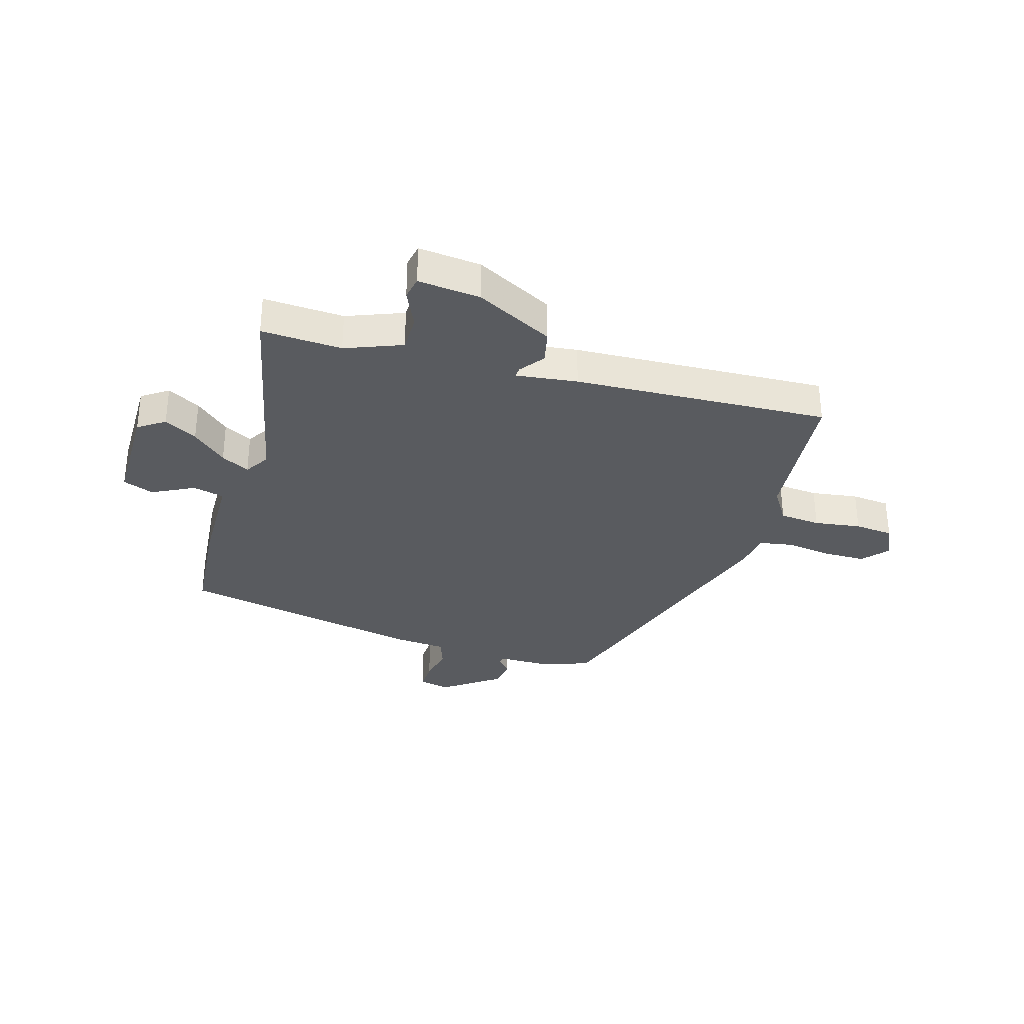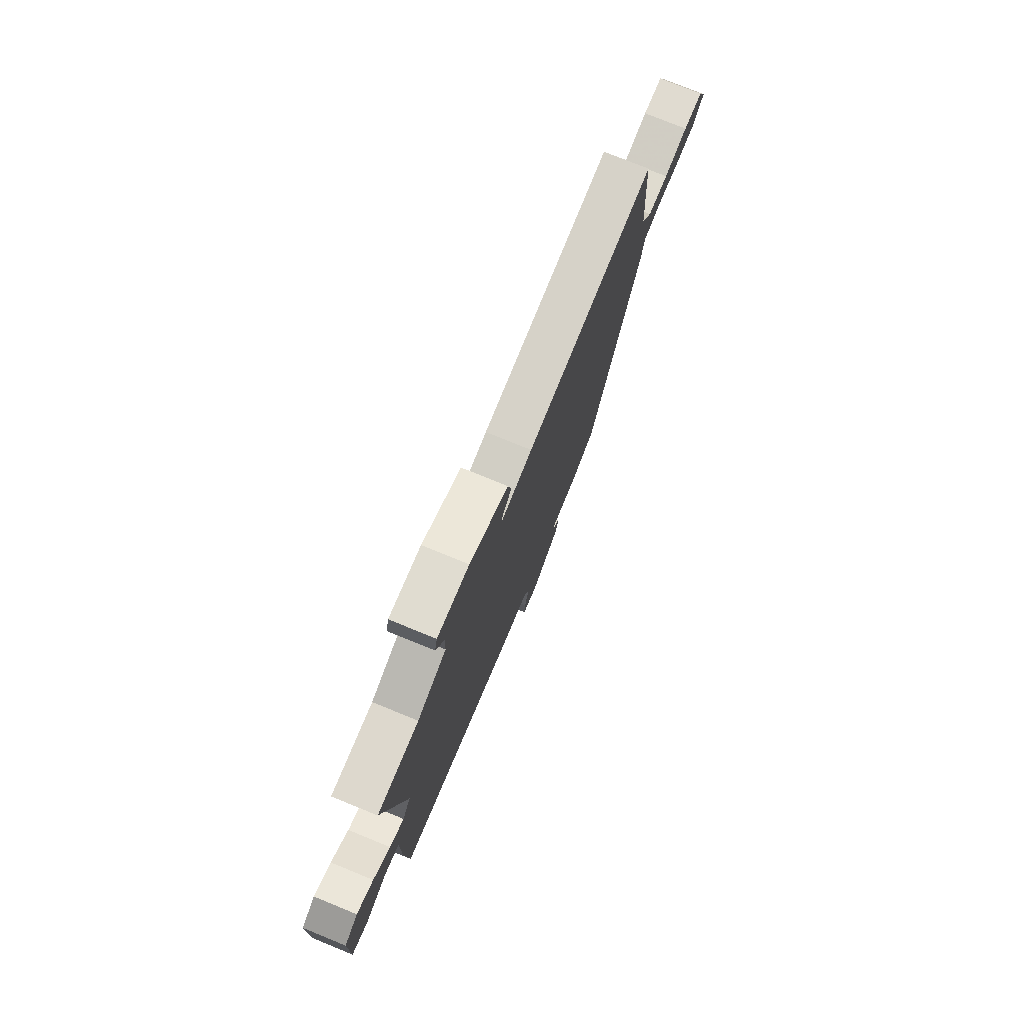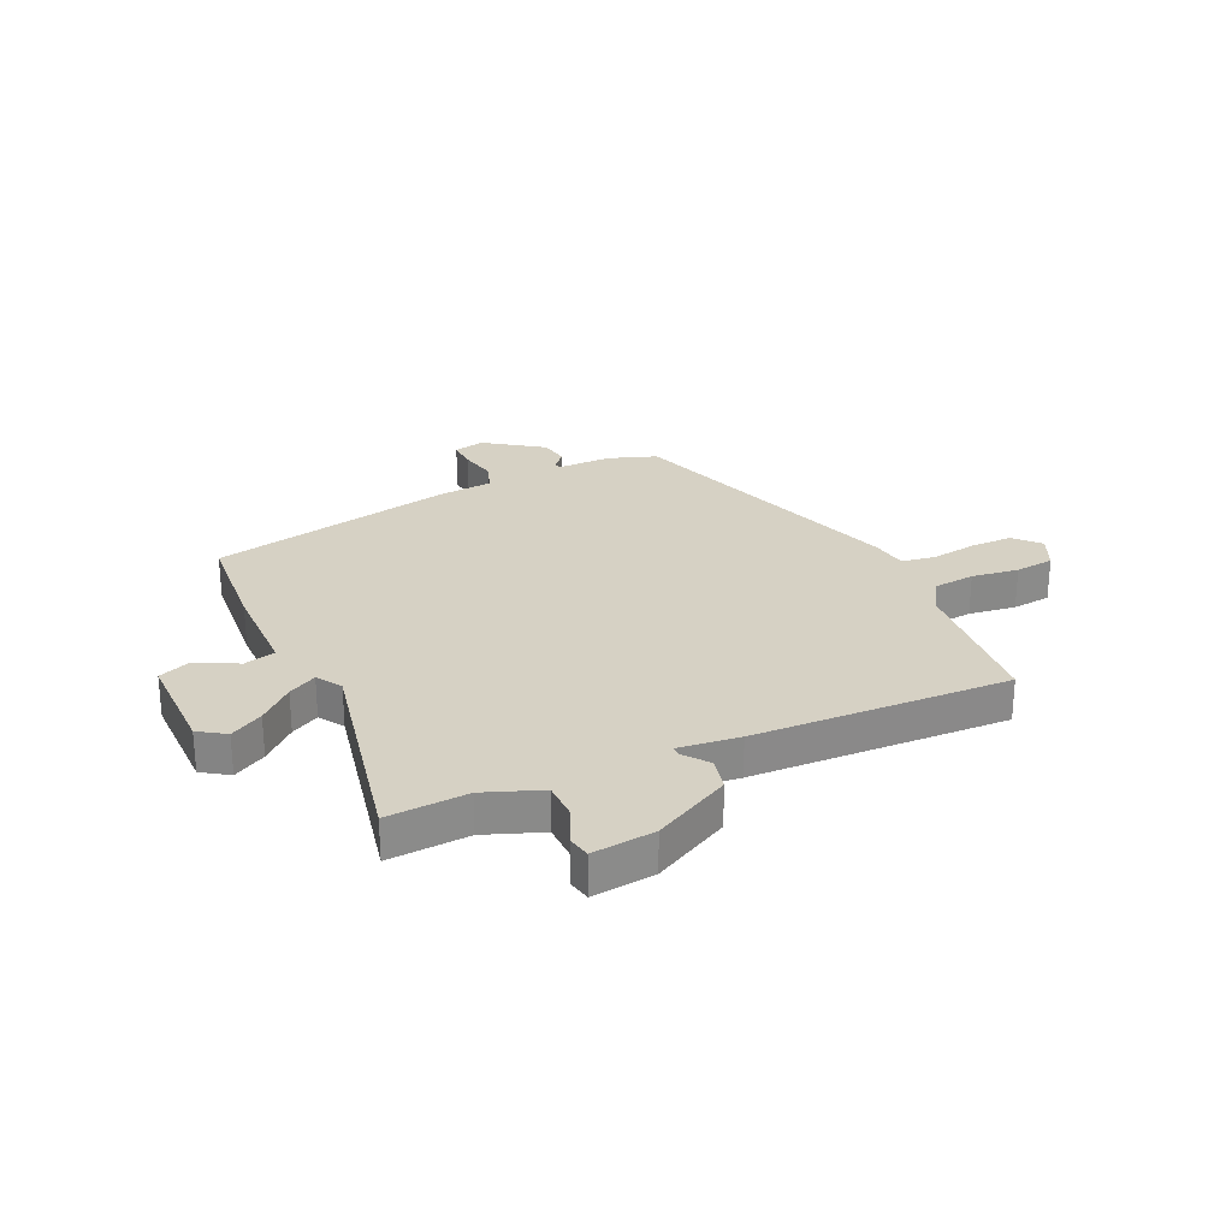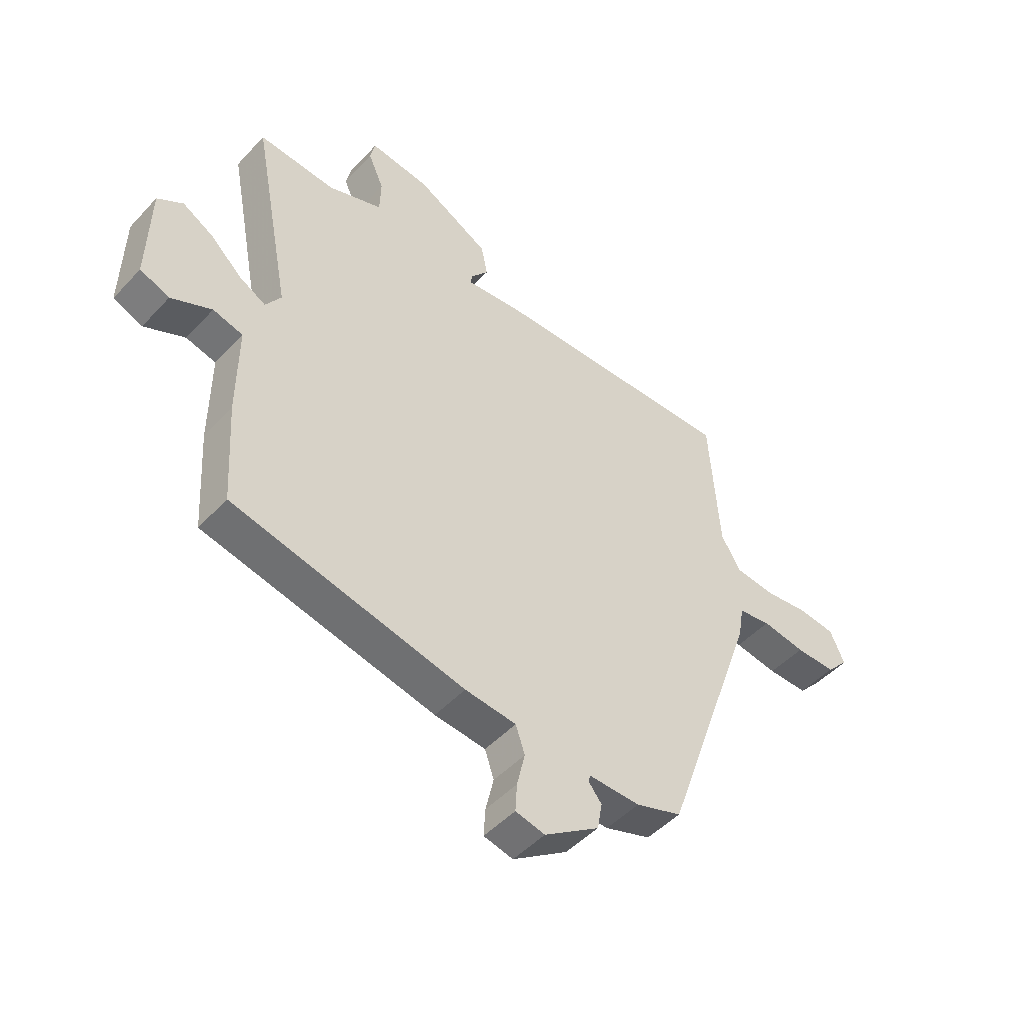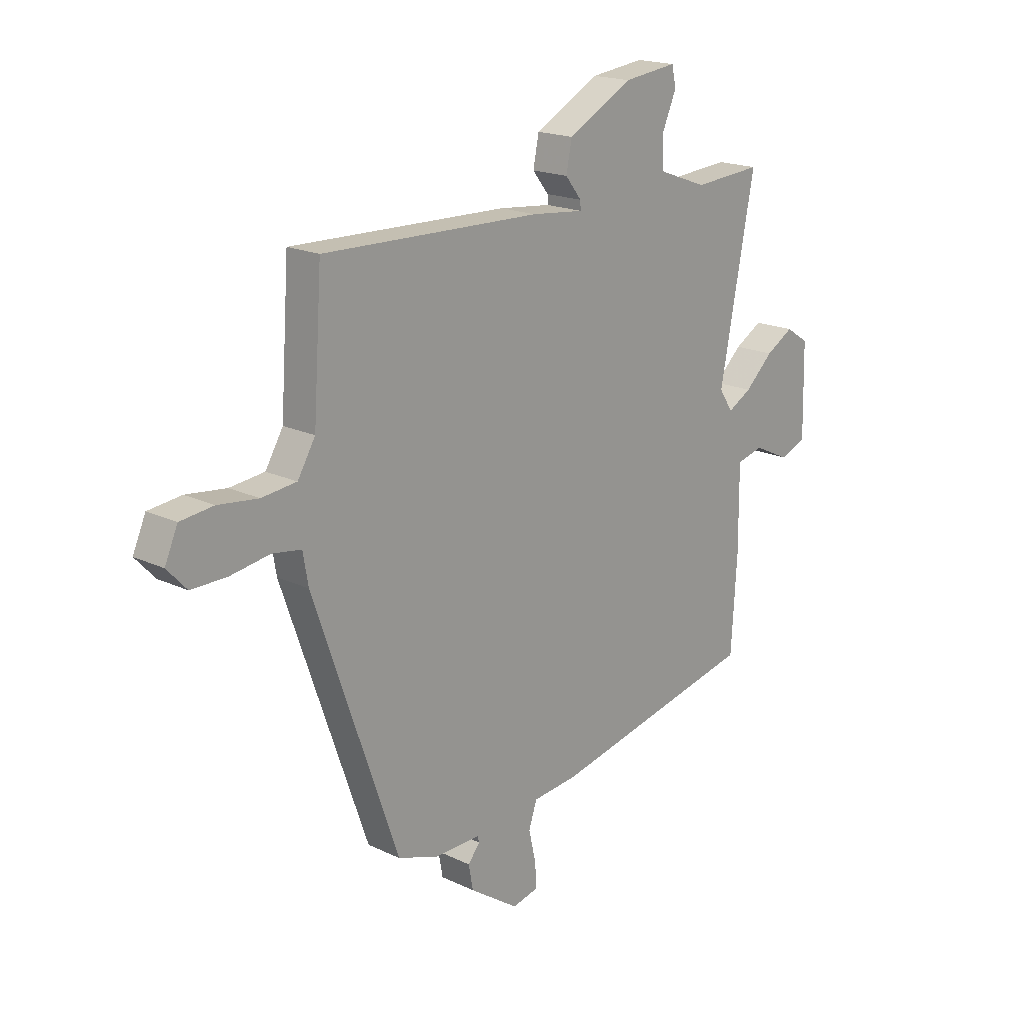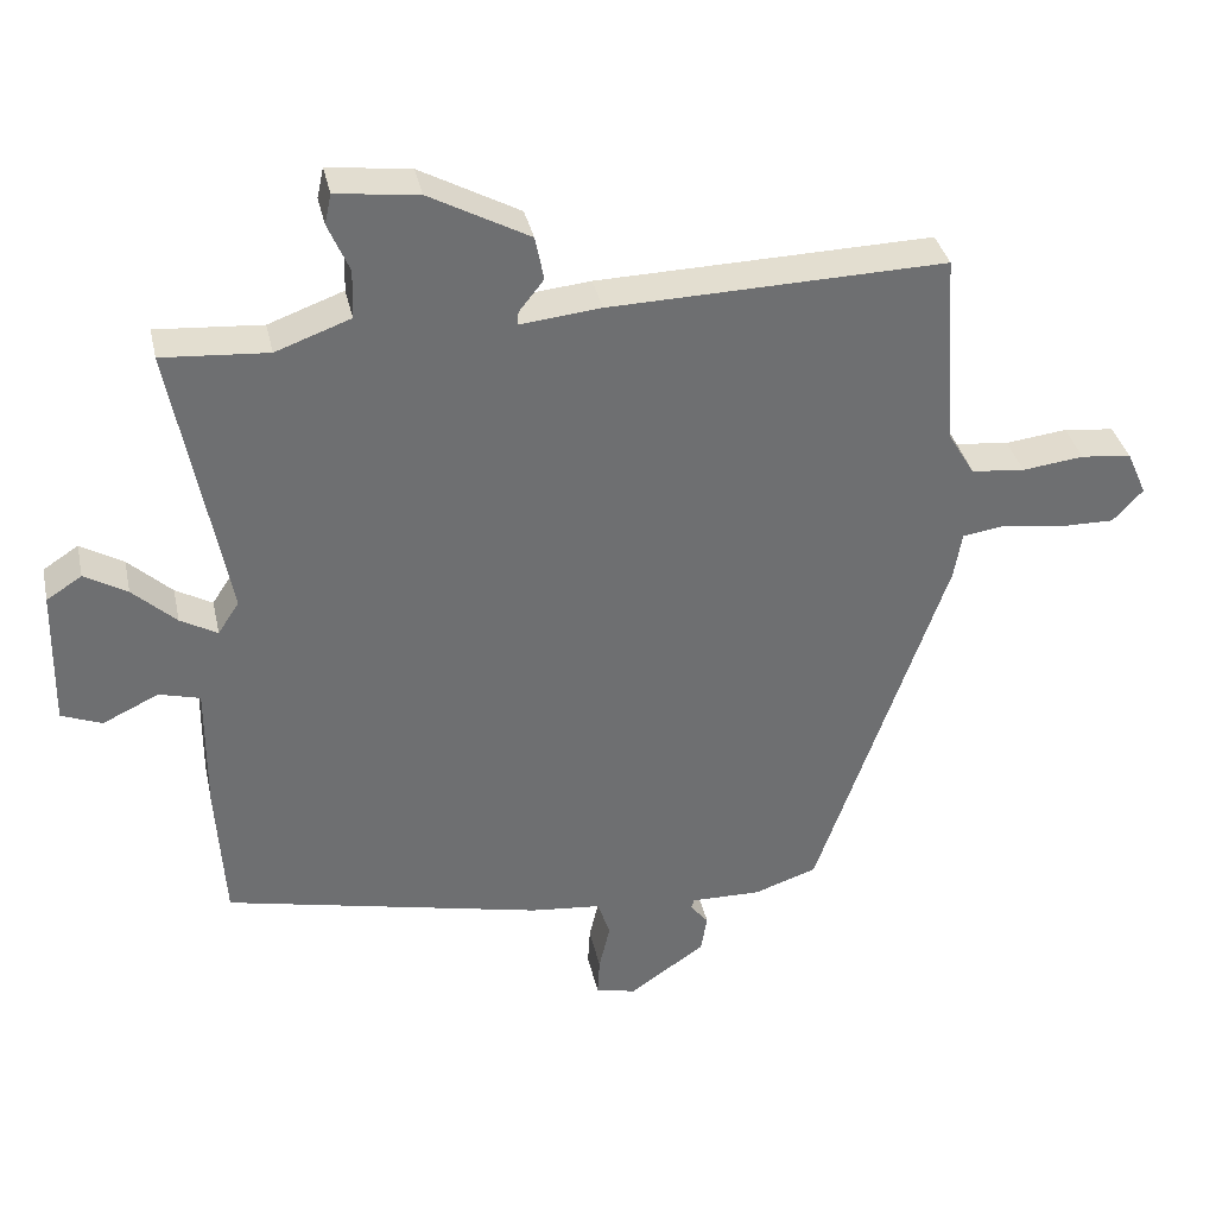
<metadata>
{"format":"obj","ext":"obj","renderer":"f3d","projection":"perspective","resolution":1024,"background":"white","views":[{"elev":-32.6,"azim":-15.1,"up":"+Y"},{"elev":76.7,"azim":-67.8,"up":"+Z"},{"elev":27.0,"azim":-23.9,"up":"+Y"},{"elev":-48.2,"azim":-40.4,"up":"+Z"},{"elev":18.5,"azim":132.6,"up":"+Z"},{"elev":35.9,"azim":-12.2,"up":"+Z"}]}
</metadata>
<code>
v 0.35 0.07 -0.517
v 0.264 0.07 -0.546
v 0.168 0.07 -0.544
v 0.164 0.07 -0.557
v 0.189 0.07 -0.588
v 0.18 0.07 -0.639
v 0.077 0.07 -0.709
v 0.022 0.07 -0.696
v 0.025 0.07 -0.644
v 0.04 0.07 -0.579
v 0.023 0.07 -0.528
v -0.073 0.07 -0.518
v -0.508 0.07 -0.421
v -0.52 0.07 -0.228
v -0.519 0.07 -0.054
v -0.575 0.07 -0.039
v -0.651 0.07 -0.075
v -0.706 0.07 -0.053
v -0.702 0.07 0.135
v -0.654 0.07 0.166
v -0.596 0.07 0.132
v -0.537 0.07 0.077
v -0.487 0.07 0.049
v -0.458 0.07 0.093
v -0.531 0.07 0.476
v -0.387 0.07 0.465
v -0.285 0.07 0.502
v -0.283 0.07 0.568
v -0.312 0.07 0.635
v -0.303 0.07 0.676
v -0.191 0.07 0.662
v -0.055 0.07 0.588
v -0.043 0.07 0.528
v -0.077 0.07 0.485
v -0.078 0.07 0.467
v 0.032 0.07 0.478
v 0.489 0.07 0.489
v 0.507 0.07 0.223
v 0.544 0.07 0.161
v 0.617 0.07 0.153
v 0.701 0.07 0.163
v 0.77 0.07 0.155
v 0.797 0.07 0.094
v 0.756 0.07 0.05
v 0.681 0.07 0.051
v 0.6 0.07 0.064
v 0.539 0.07 0.055
v 0.528 0.07 -0.009
v 0.35 0 -0.517
v 0.264 0 -0.546
v 0.168 0 -0.544
v 0.164 0 -0.557
v 0.189 0 -0.588
v 0.18 0 -0.639
v 0.077 0 -0.709
v 0.022 0 -0.696
v 0.025 0 -0.644
v 0.04 0 -0.579
v 0.023 0 -0.528
v -0.073 0 -0.518
v -0.508 0 -0.421
v -0.52 0 -0.228
v -0.519 0 -0.054
v -0.575 0 -0.039
v -0.651 0 -0.075
v -0.706 0 -0.053
v -0.702 0 0.135
v -0.654 0 0.166
v -0.596 0 0.132
v -0.537 0 0.077
v -0.487 0 0.049
v -0.458 0 0.093
v -0.531 0 0.476
v -0.387 0 0.465
v -0.285 0 0.502
v -0.283 0 0.568
v -0.312 0 0.635
v -0.303 0 0.676
v -0.191 0 0.662
v -0.055 0 0.588
v -0.043 0 0.528
v -0.077 0 0.485
v -0.078 0 0.467
v 0.032 0 0.478
v 0.489 0 0.489
v 0.507 0 0.223
v 0.544 0 0.161
v 0.617 0 0.153
v 0.701 0 0.163
v 0.77 0 0.155
v 0.797 0 0.094
v 0.756 0 0.05
v 0.681 0 0.051
v 0.6 0 0.064
v 0.539 0 0.055
v 0.528 0 -0.009
f 1 2 3
f 48 1 3
f 47 48 3
f 44 45 46
f 43 44 46
f 42 43 46
f 41 42 46
f 40 41 46
f 39 40 46 47
f 38 39 47 3
f 37 38 3
f 36 37 3
f 35 36 3
f 32 33 34
f 31 32 34
f 30 31 34
f 29 30 34
f 28 29 34
f 27 28 34 35
f 35 3 4
f 27 35 4
f 26 27 4
f 24 25 26 4
f 20 21 22
f 19 20 22
f 18 19 22
f 17 18 22
f 16 17 22
f 15 16 22 23
f 15 23 24
f 14 15 24
f 13 14 24
f 12 13 24
f 11 12 24
f 8 9 10
f 7 8 10
f 6 7 10
f 5 6 10
f 4 5 10
f 4 10 11
f 4 11 24
f 51 50 49
f 51 49 96
f 51 96 95
f 94 93 92
f 94 92 91
f 94 91 90
f 94 90 89
f 94 89 88
f 95 94 88 87
f 51 95 87 86
f 51 86 85
f 51 85 84
f 51 84 83
f 82 81 80
f 82 80 79
f 82 79 78
f 82 78 77
f 82 77 76
f 83 82 76 75
f 52 51 83
f 52 83 75
f 52 75 74
f 52 74 73 72
f 70 69 68
f 70 68 67
f 70 67 66
f 70 66 65
f 70 65 64
f 71 70 64 63
f 72 71 63
f 72 63 62
f 72 62 61
f 72 61 60
f 72 60 59
f 58 57 56
f 58 56 55
f 58 55 54
f 58 54 53
f 58 53 52
f 59 58 52
f 72 59 52
f 1 49 50 2
f 2 50 51 3
f 3 51 52 4
f 4 52 53 5
f 5 53 54 6
f 6 54 55 7
f 7 55 56 8
f 8 56 57 9
f 9 57 58 10
f 10 58 59 11
f 11 59 60 12
f 12 60 61 13
f 13 61 62 14
f 14 62 63 15
f 15 63 64 16
f 16 64 65 17
f 17 65 66 18
f 18 66 67 19
f 19 67 68 20
f 20 68 69 21
f 21 69 70 22
f 22 70 71 23
f 23 71 72 24
f 24 72 73 25
f 25 73 74 26
f 26 74 75 27
f 27 75 76 28
f 28 76 77 29
f 29 77 78 30
f 30 78 79 31
f 31 79 80 32
f 32 80 81 33
f 33 81 82 34
f 34 82 83 35
f 35 83 84 36
f 36 84 85 37
f 37 85 86 38
f 38 86 87 39
f 39 87 88 40
f 40 88 89 41
f 41 89 90 42
f 42 90 91 43
f 43 91 92 44
f 44 92 93 45
f 45 93 94 46
f 46 94 95 47
f 47 95 96 48
f 48 96 49 1

</code>
